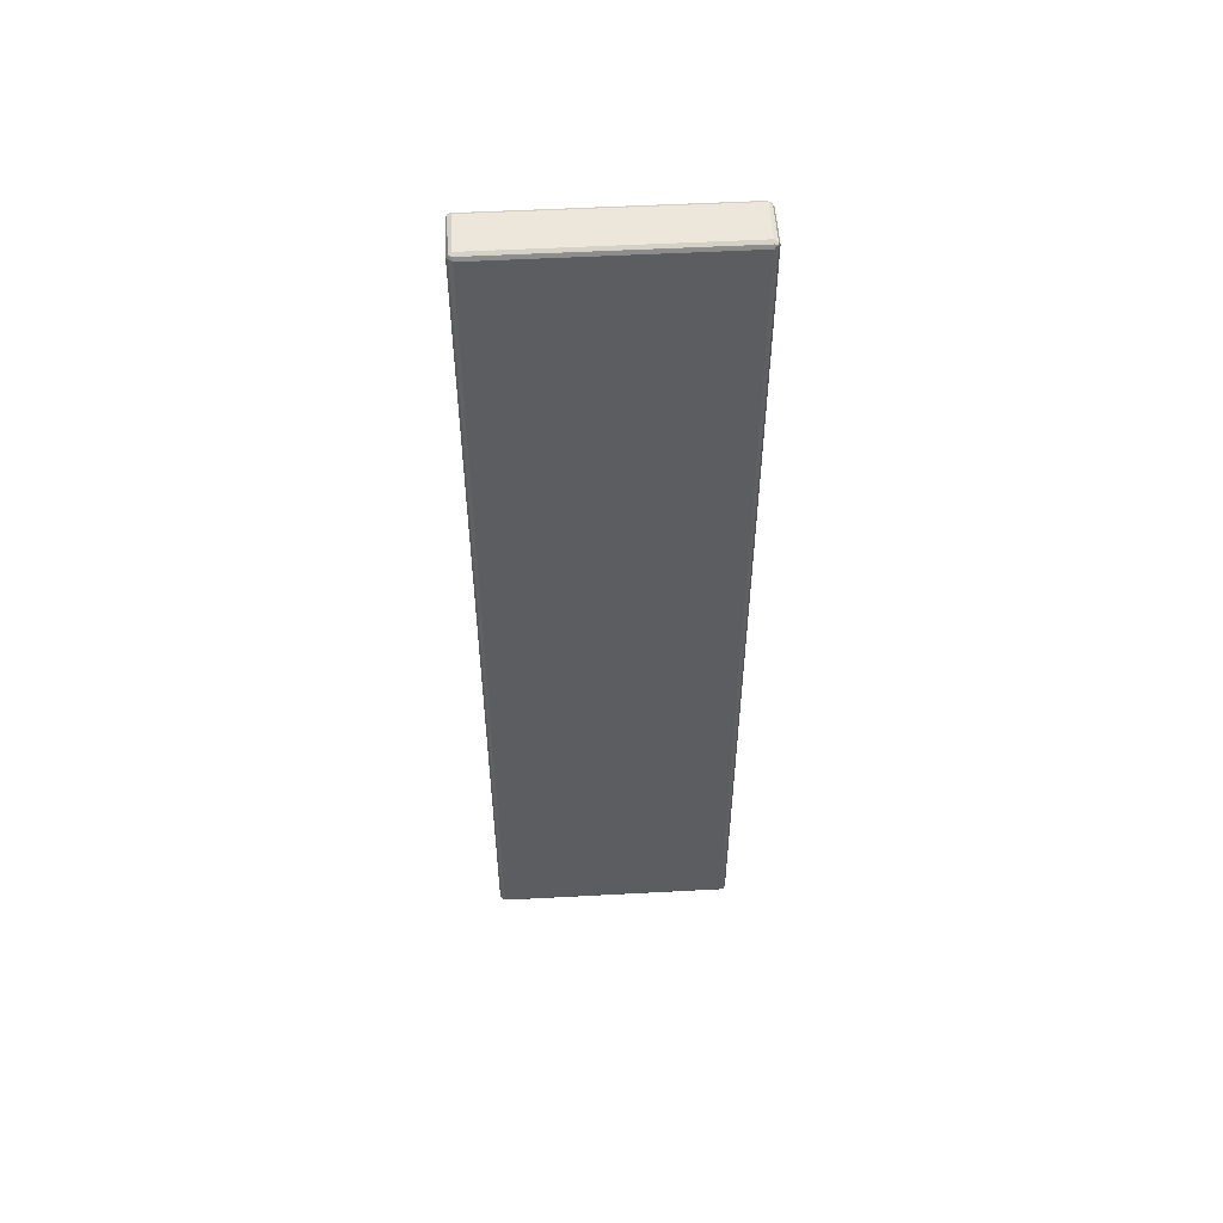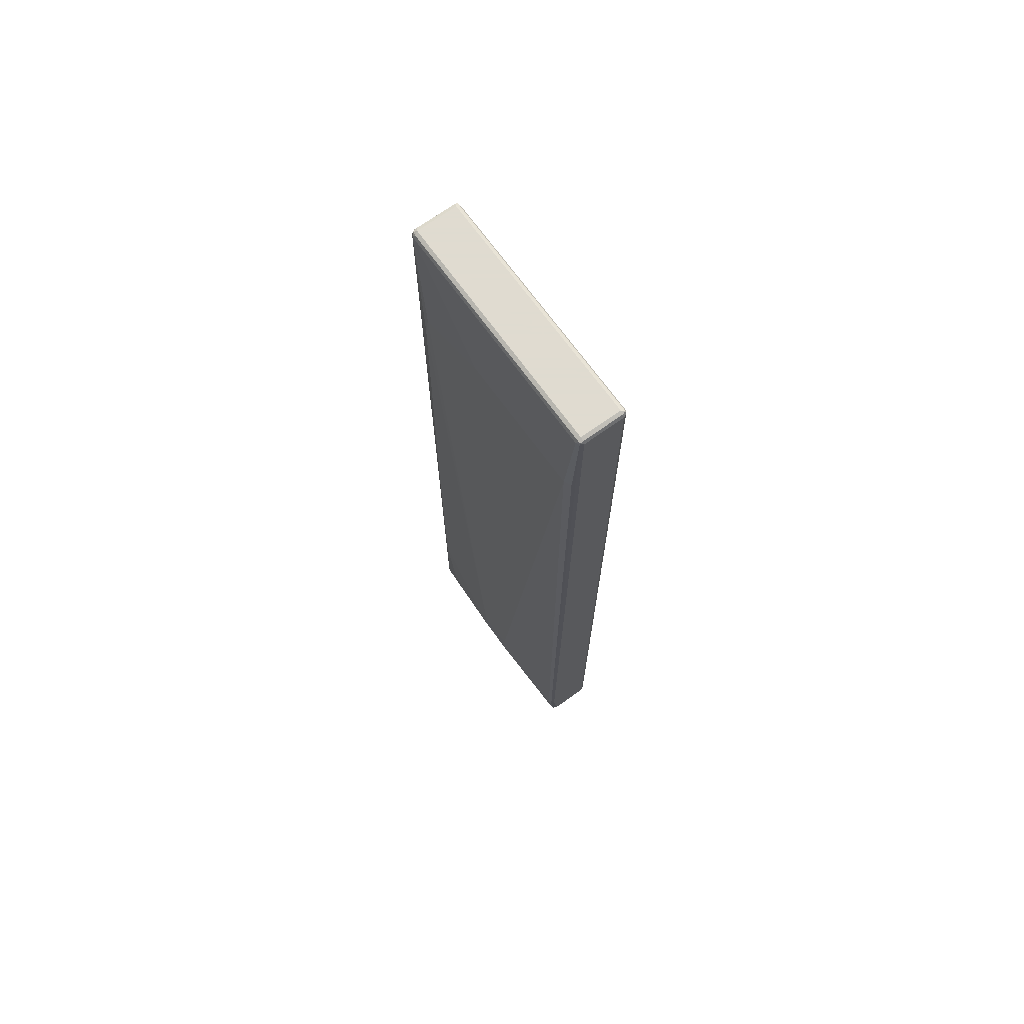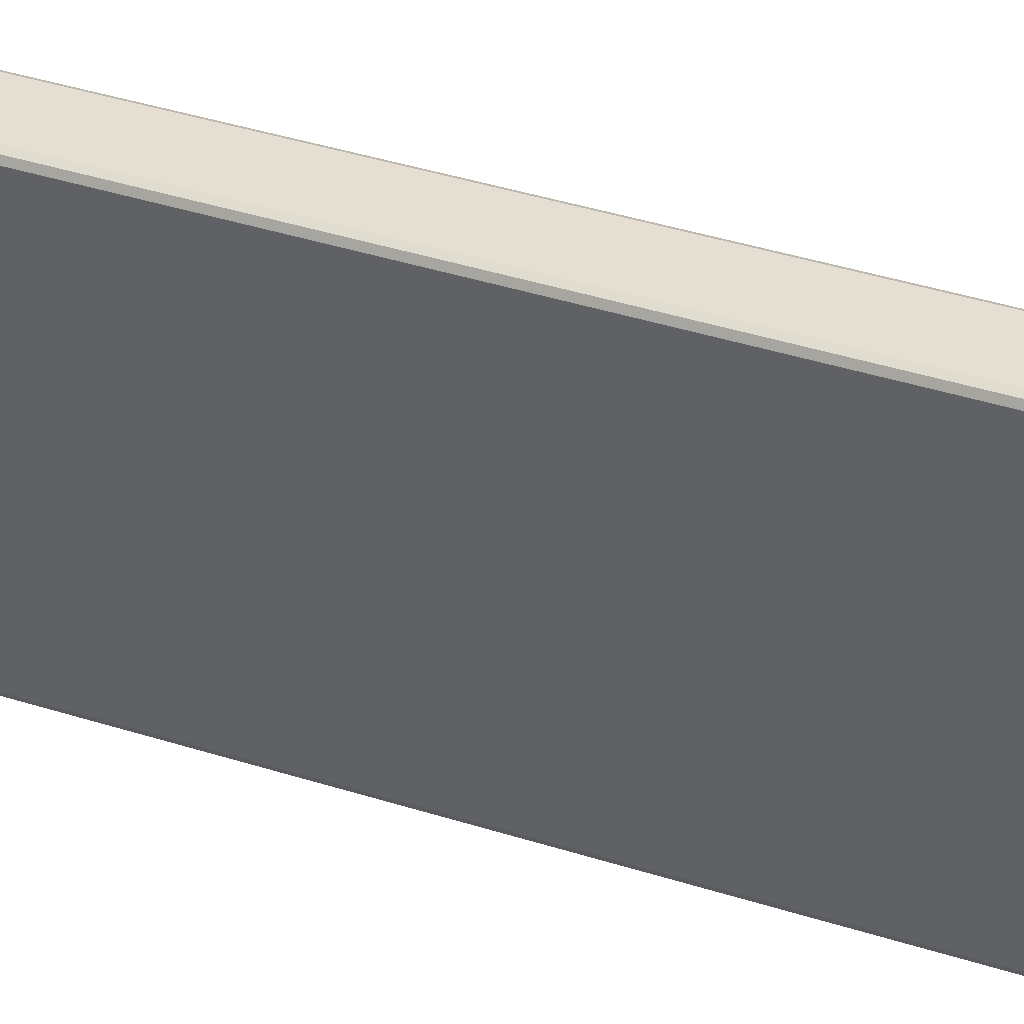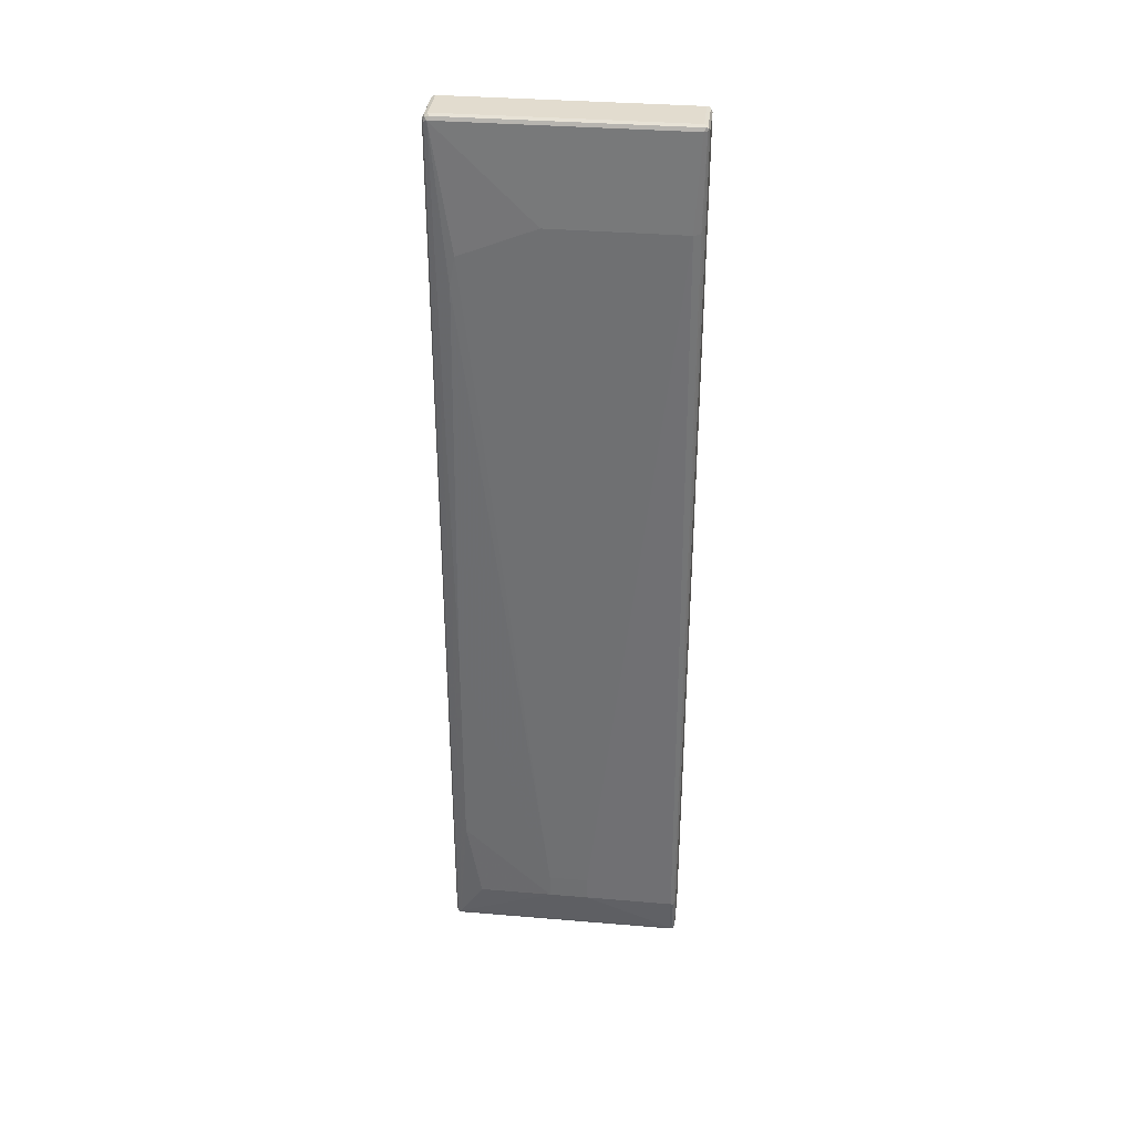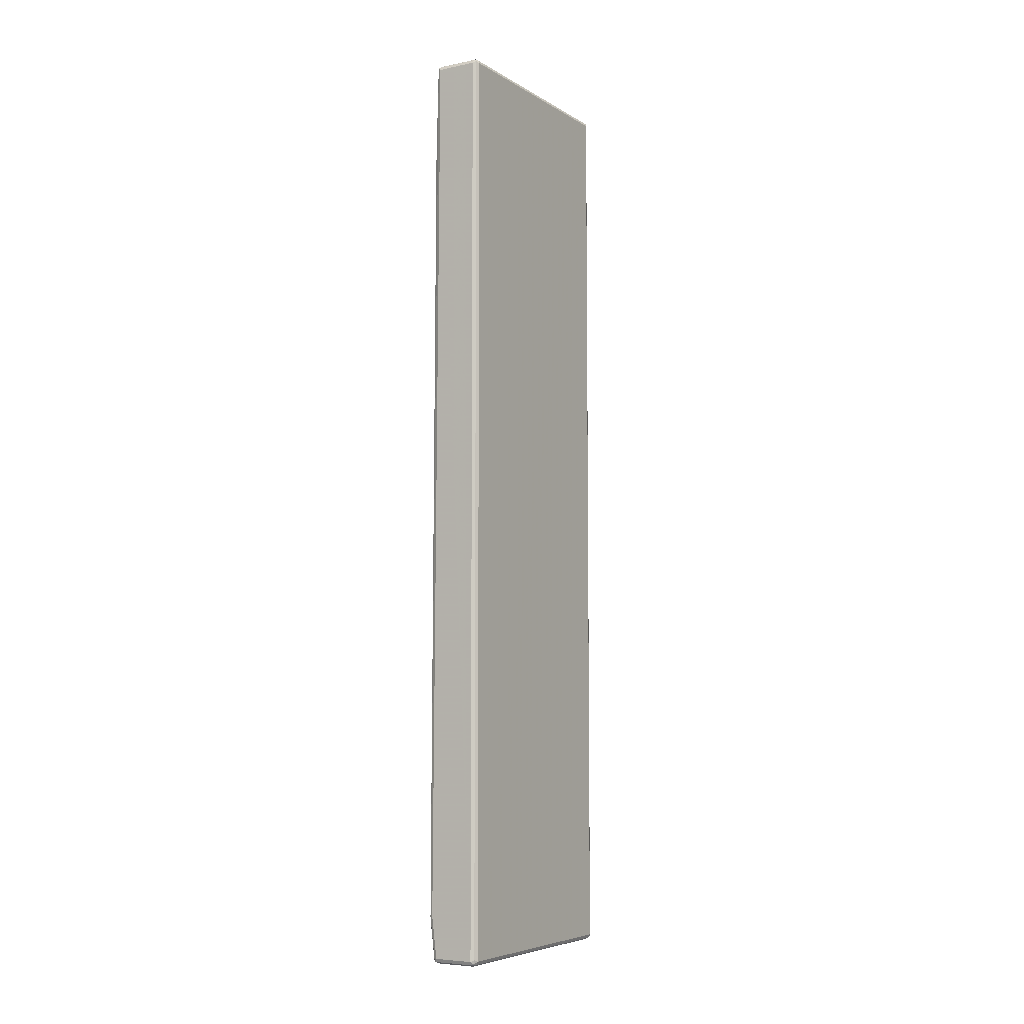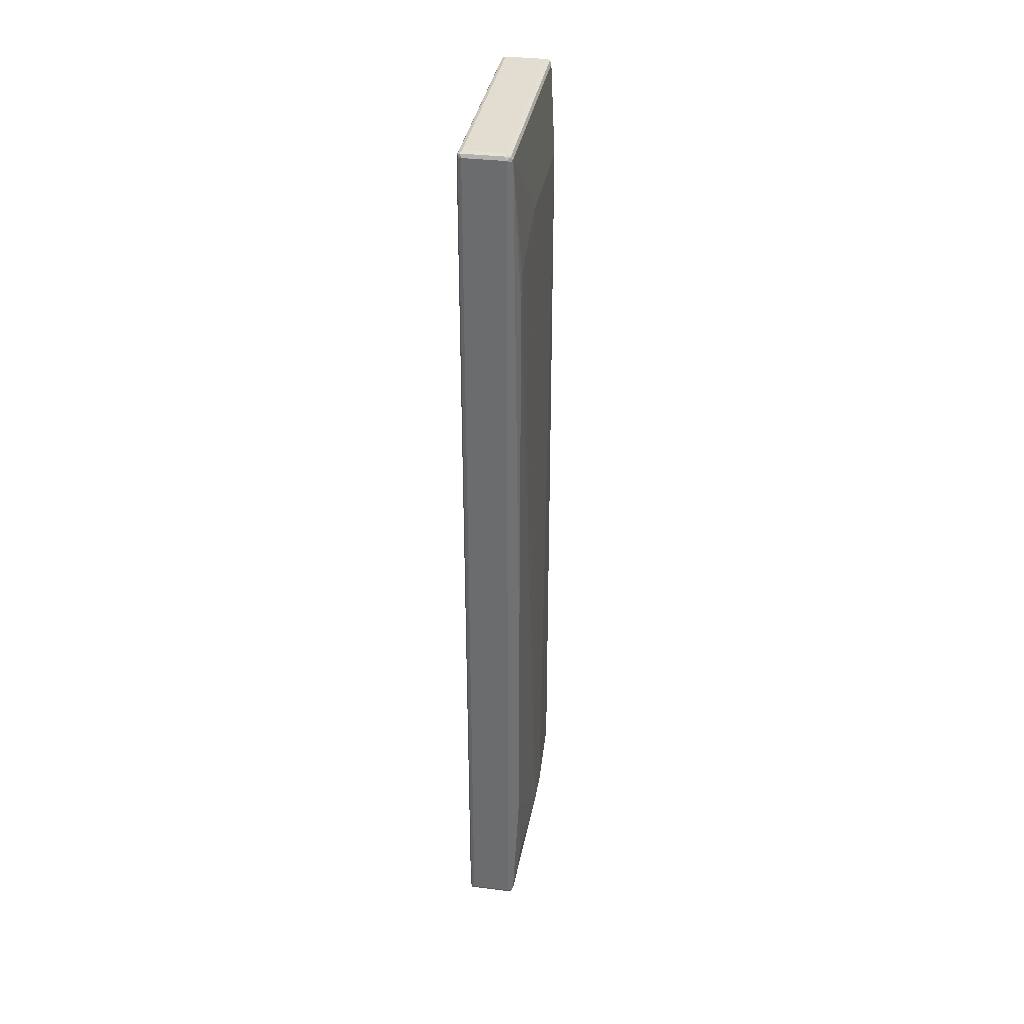
<metadata>
{"format":"obj","ext":"obj","renderer":"f3d","projection":"perspective","resolution":1024,"background":"white","views":[{"elev":52.4,"azim":86.7,"up":"+Z"},{"elev":70.2,"azim":-35.8,"up":"+Z"},{"elev":37.1,"azim":112.8,"up":"+Y"},{"elev":34.6,"azim":-83.6,"up":"+Z"},{"elev":-6.2,"azim":31.1,"up":"+Z"},{"elev":35.1,"azim":-170.7,"up":"+Z"}]}
</metadata>
<code>
v -0.03089 0.2471 0.9368
v -0.03774 0.2437 0.9333
v -0.03603 0.2419 0.942
v -0.02745 0.2437 0.9437
v 0.05147 0.2471 0.9368
v -0.03089 0.2471 -0.9368
v -0.04118 0.2368 0.9368
v -0.03774 0.2437 -0.9402
v -0.03774 0.2334 0.9437
v -0.03089 0.2368 0.9472
v 0.0549 0.2437 0.9437
v 0.05834 0.2437 0.9368
v 0.05147 0.2471 -0.9368
v -0.03089 0.2437 -0.9437
v -0.03603 0.2419 -0.9446
v -0.05147 0.2059 0.6279
v -0.05147 0.1956 0.6896
v -0.05147 0.04117 0.7516
v -0.04118 -0.2368 0.9368
v -0.04461 0.2299 -0.2127
v -0.05147 0.2162 -0.216
v -0.04118 0.2368 -0.9368
v -0.03774 -0.2402 0.9437
v 0.05147 0.2368 0.9472
v -0.03089 -0.2368 0.9472
v 0.0592 0.2419 0.942
v 0.06177 0.2368 0.9368
v 0.05834 0.2437 -0.9368
v 0.05662 0.2445 -0.942
v 0.05147 0.2437 -0.9437
v -0.03774 -0.2368 -0.9437
v -0.03774 0.2368 -0.9437
v 0.05147 0.2368 -0.9472
v -0.03089 0.2368 -0.9472
v -0.03089 -0.2368 -0.9472
v -0.06177 0.03086 -0.7927
v -0.05147 -0.2265 0.7516
v -0.03774 -0.2437 0.9368
v -0.04461 -0.2402 0.7516
v -0.04461 0.2299 -0.6759
v -0.05147 0.2162 -0.6794
v -0.0386 -0.2419 -0.942
v -0.04118 -0.2368 -0.9368
v -0.06177 0.03086 -0.8441
v -0.05147 0.1853 -0.8545
v -0.03603 -0.2445 0.942
v 0.05147 -0.2368 0.9472
v 0.05662 -0.2419 0.9446
v 0.05834 0.2368 0.9437
v -0.03089 -0.2437 0.9437
v 0.05834 -0.2368 0.9437
v 0.06177 -0.2368 0.9368
v 0.06177 0.2368 -0.9368
v 0.05834 0.2402 -0.9437
v 0.05147 -0.2368 -0.9472
v -0.03431 -0.2437 -0.9437
v -0.06177 -0.05147 -0.7927
v -0.05147 -0.2368 -0.8133
v -0.03089 -0.2471 0.9368
v -0.04804 -0.2437 -0.8133
v -0.03774 -0.2437 -0.9368
v -0.04889 -0.2419 -0.8597
v -0.05147 -0.2162 -0.8647
v -0.06177 -0.05147 -0.8441
v -0.05147 -0.2368 -0.8545
v 0.05147 -0.2437 0.9437
v 0.05147 -0.2471 0.9368
v 0.05834 -0.2437 0.9402
v 0.06177 -0.2368 -0.9368
v 0.05834 -0.2334 -0.9437
v 0.05662 -0.2419 -0.942
v 0.04804 -0.2437 -0.9437
v -0.03089 -0.2471 -0.9368
v -0.04118 -0.2471 -0.8133
v -0.04804 -0.2437 -0.8545
v 0.05147 -0.2471 -0.9368
v 0.05834 -0.2437 -0.9333
v -0.04118 -0.2471 -0.8545
f 1 2 3
f 1 3 4
f 1 4 11
f 1 11 5
f 1 5 13
f 1 13 6
f 1 6 8
f 1 8 2
f 2 7 3
f 2 8 22
f 2 22 40
f 2 40 20
f 2 20 7
f 3 7 9
f 3 9 10
f 3 10 4
f 4 10 24
f 4 24 11
f 5 11 12
f 5 12 28
f 5 28 13
f 6 13 30
f 6 30 14
f 6 14 15
f 6 15 8
f 7 16 17
f 7 17 18
f 7 18 37
f 7 37 19
f 7 19 23
f 7 23 9
f 7 20 21
f 7 21 16
f 8 15 22
f 9 23 25
f 9 25 10
f 10 25 47
f 10 47 24
f 11 26 12
f 11 24 26
f 12 26 27
f 12 27 53
f 12 53 28
f 13 28 29
f 13 29 30
f 14 30 15
f 15 31 32
f 15 32 22
f 15 30 33
f 15 33 34
f 15 34 35
f 15 35 31
f 16 21 36
f 16 36 17
f 17 36 18
f 18 36 57
f 18 57 37
f 19 38 23
f 19 37 39
f 19 39 38
f 20 40 41
f 20 41 21
f 21 41 44
f 21 44 36
f 22 32 42
f 22 42 43
f 22 43 64
f 22 64 44
f 22 44 45
f 22 45 41
f 22 41 40
f 23 46 25
f 23 38 46
f 24 47 48
f 24 48 49
f 24 49 26
f 25 46 50
f 25 50 48
f 25 48 47
f 26 49 51
f 26 51 52
f 26 52 27
f 27 52 69
f 27 69 53
f 28 53 54
f 28 54 29
f 29 54 33
f 29 33 30
f 31 42 32
f 31 35 42
f 33 54 70
f 33 70 55
f 33 55 35
f 33 35 34
f 35 56 42
f 35 55 72
f 35 72 56
f 36 44 64
f 36 64 57
f 37 57 58
f 37 58 39
f 38 59 46
f 38 39 60
f 38 60 74
f 38 74 59
f 39 58 60
f 41 45 44
f 42 56 61
f 42 61 75
f 42 75 62
f 42 62 65
f 42 65 43
f 43 63 64
f 43 65 63
f 46 59 50
f 48 50 66
f 48 66 67
f 48 67 68
f 48 68 52
f 48 52 51
f 48 51 49
f 50 59 67
f 50 67 66
f 52 68 77
f 52 77 69
f 53 69 70
f 53 70 54
f 55 70 71
f 55 71 72
f 56 72 76
f 56 76 73
f 56 73 61
f 57 64 65
f 57 65 58
f 58 65 75
f 58 75 60
f 59 74 78
f 59 78 73
f 59 73 76
f 59 76 67
f 60 75 78
f 60 78 74
f 61 73 78
f 61 78 75
f 62 75 65
f 63 65 64
f 67 76 77
f 67 77 68
f 69 77 71
f 69 71 70
f 71 77 76
f 71 76 72

</code>
